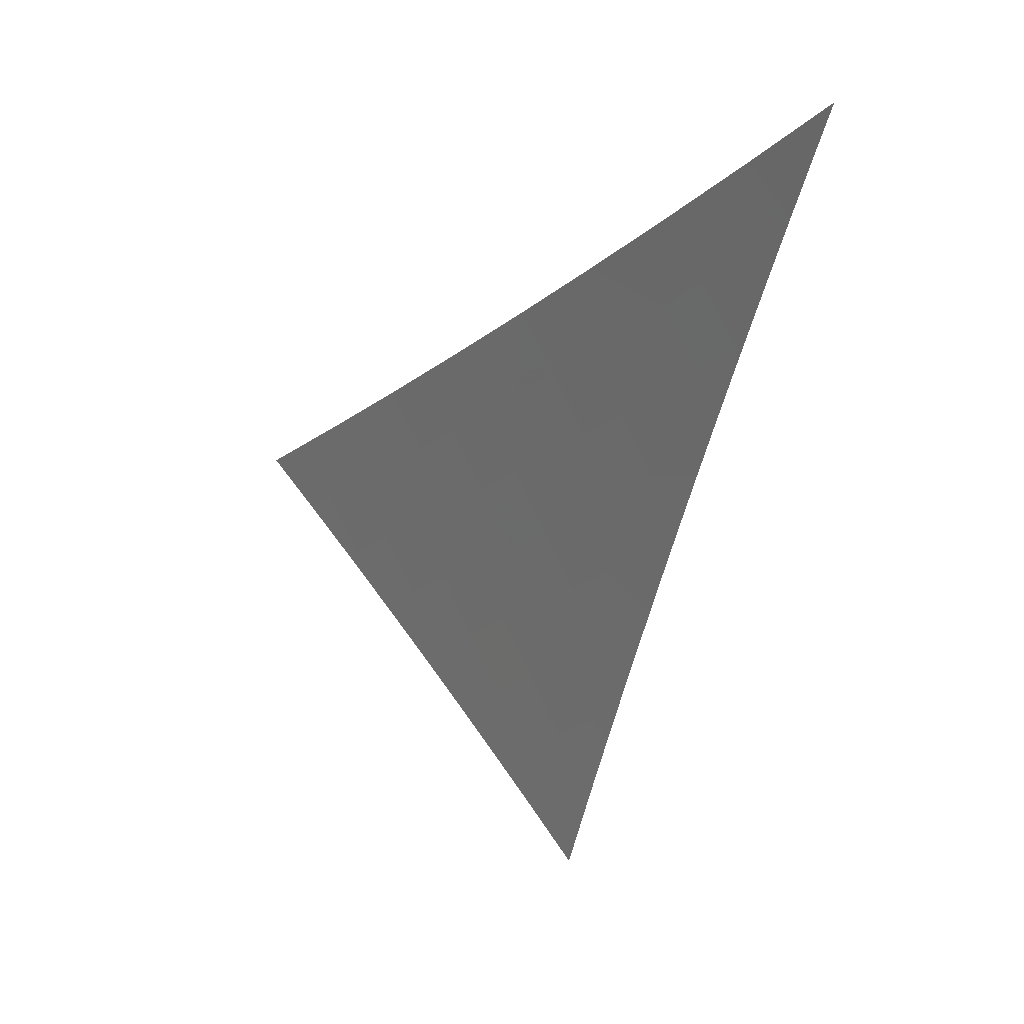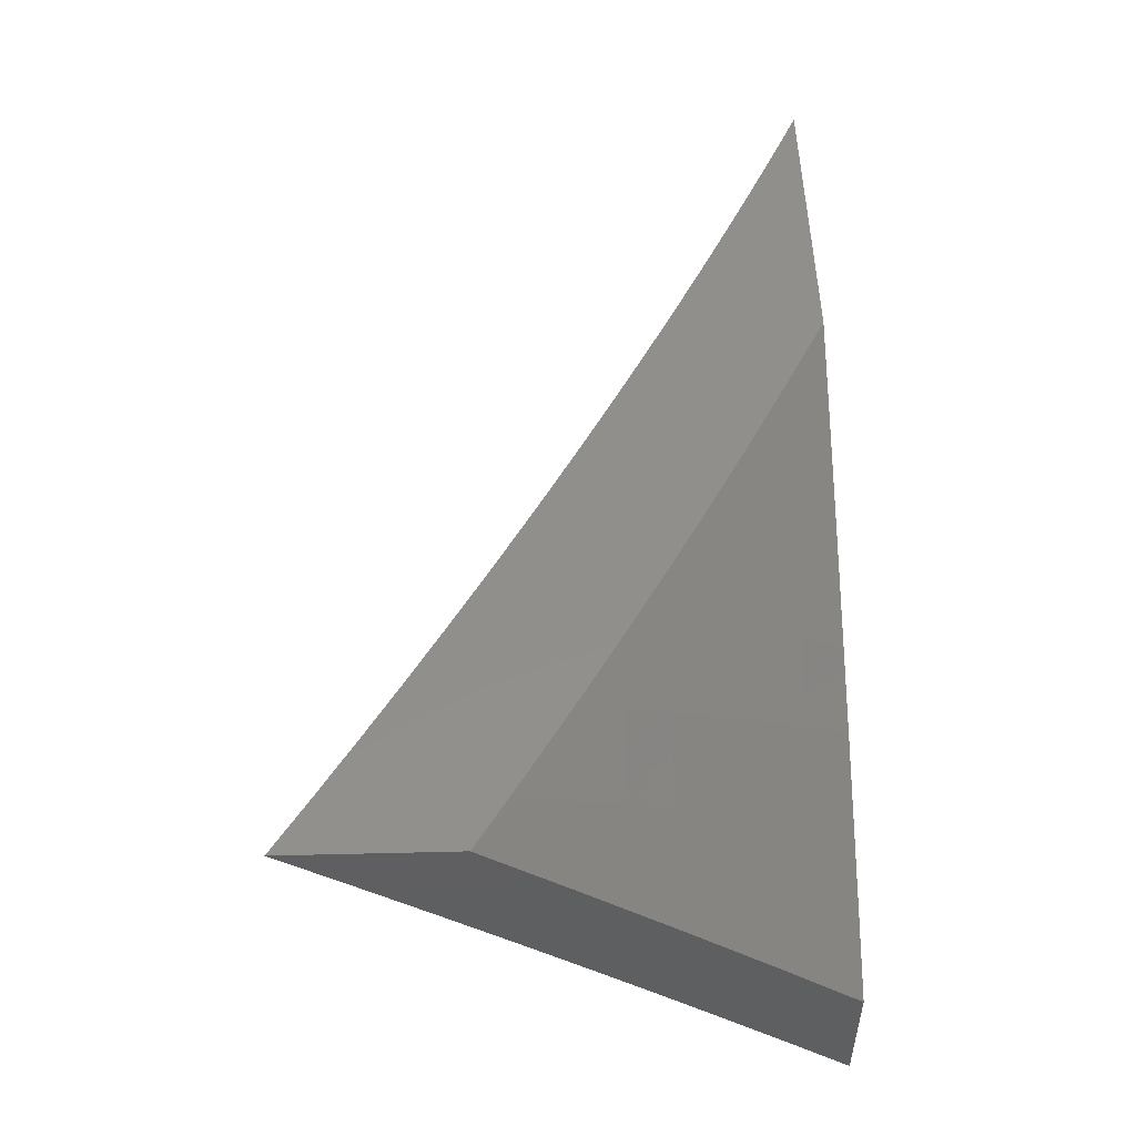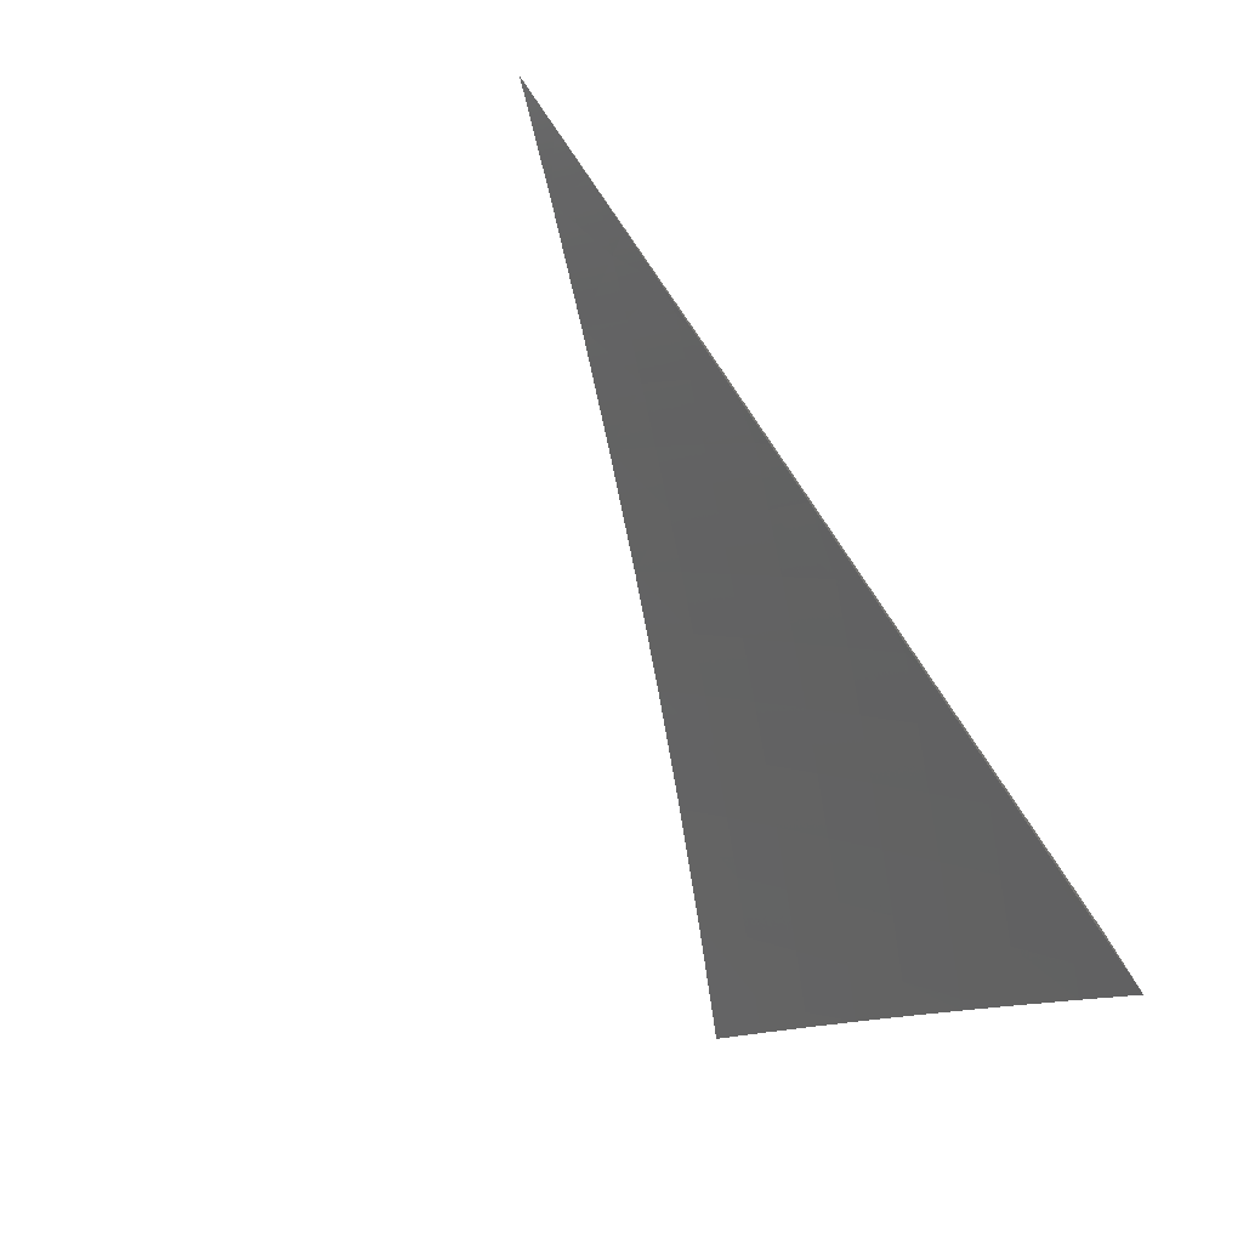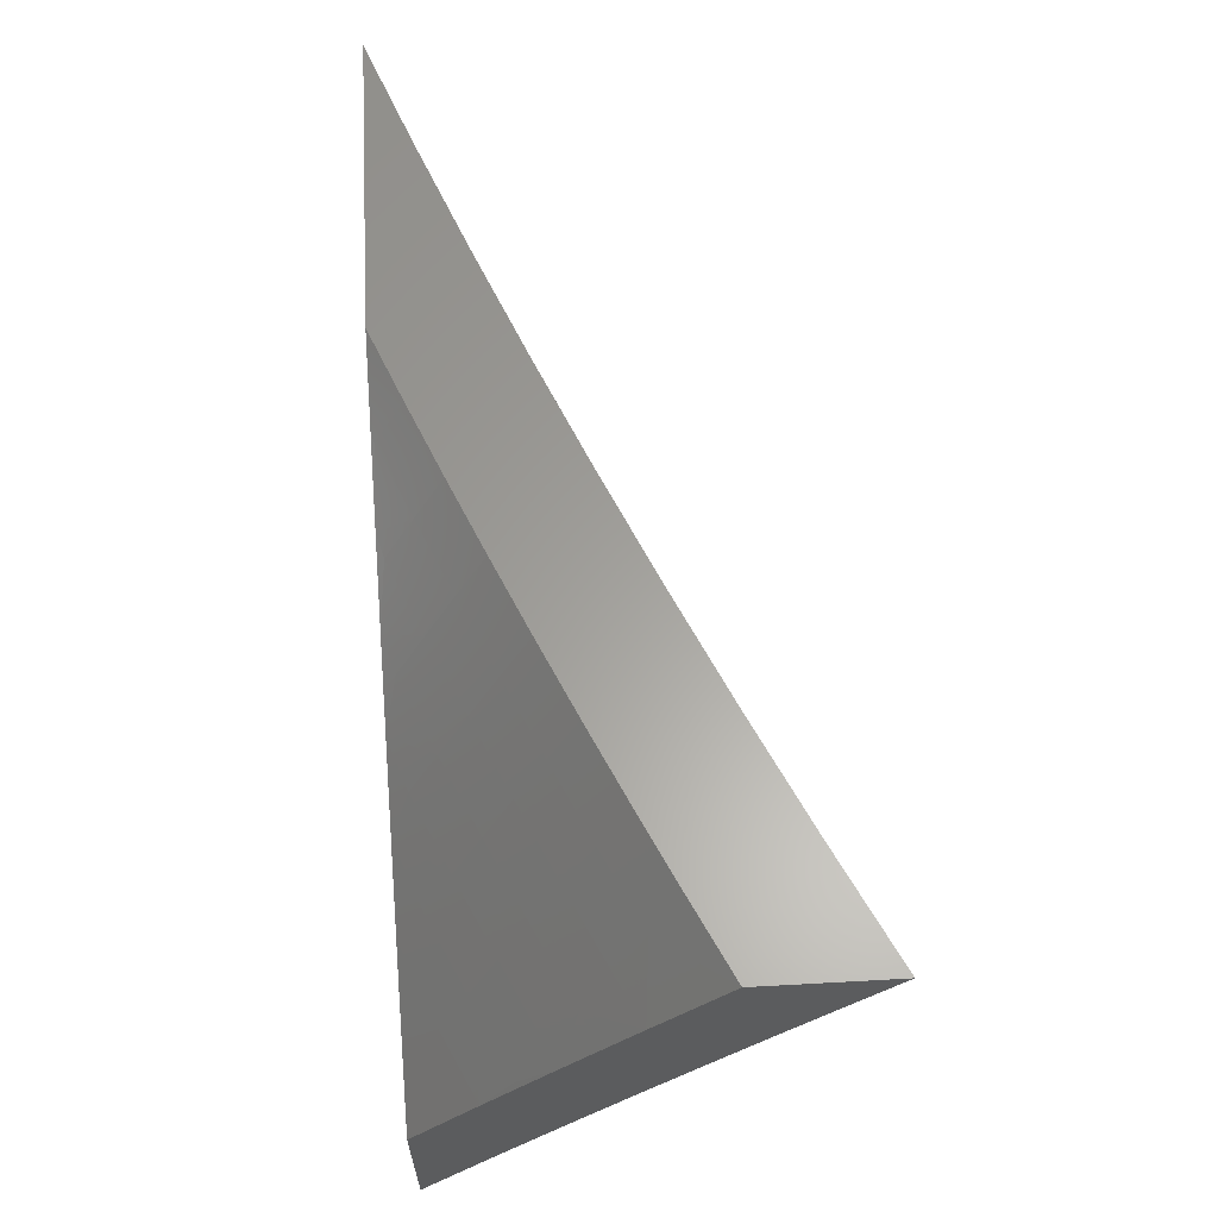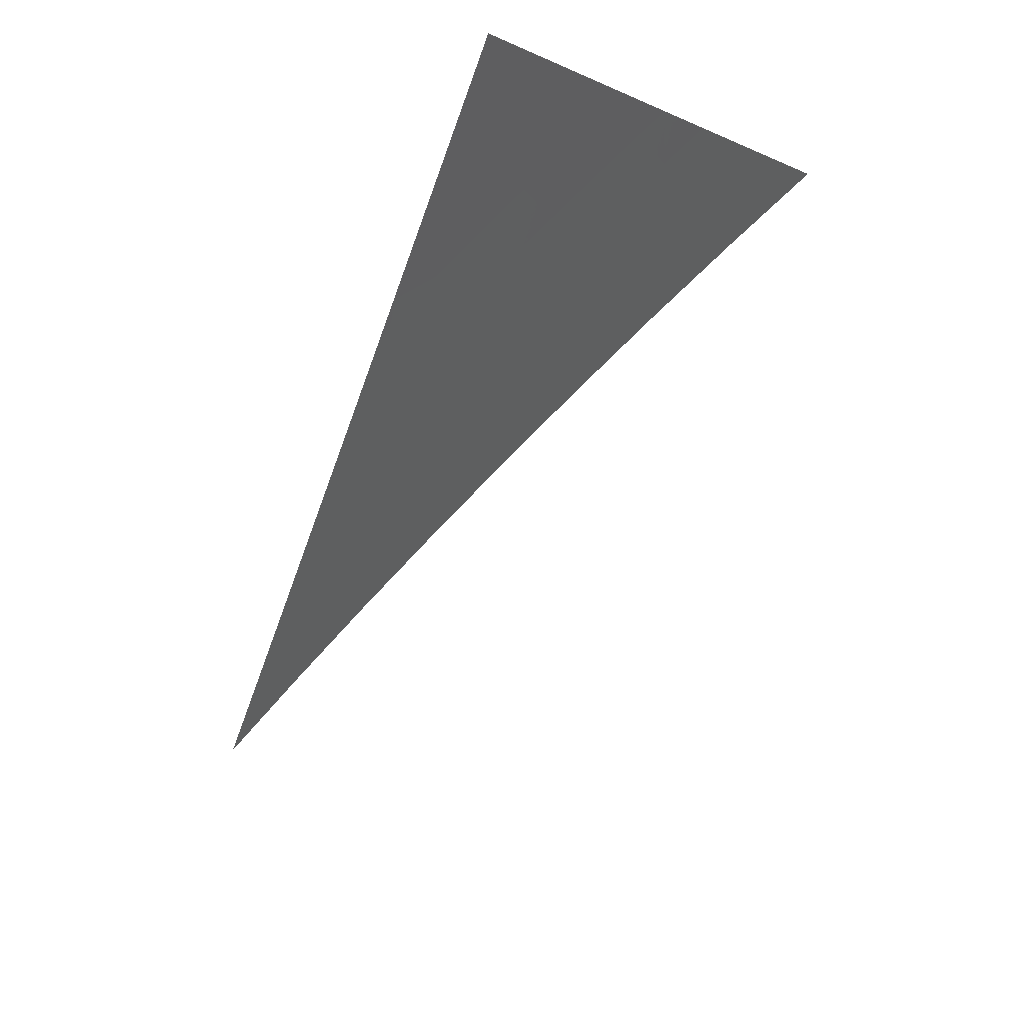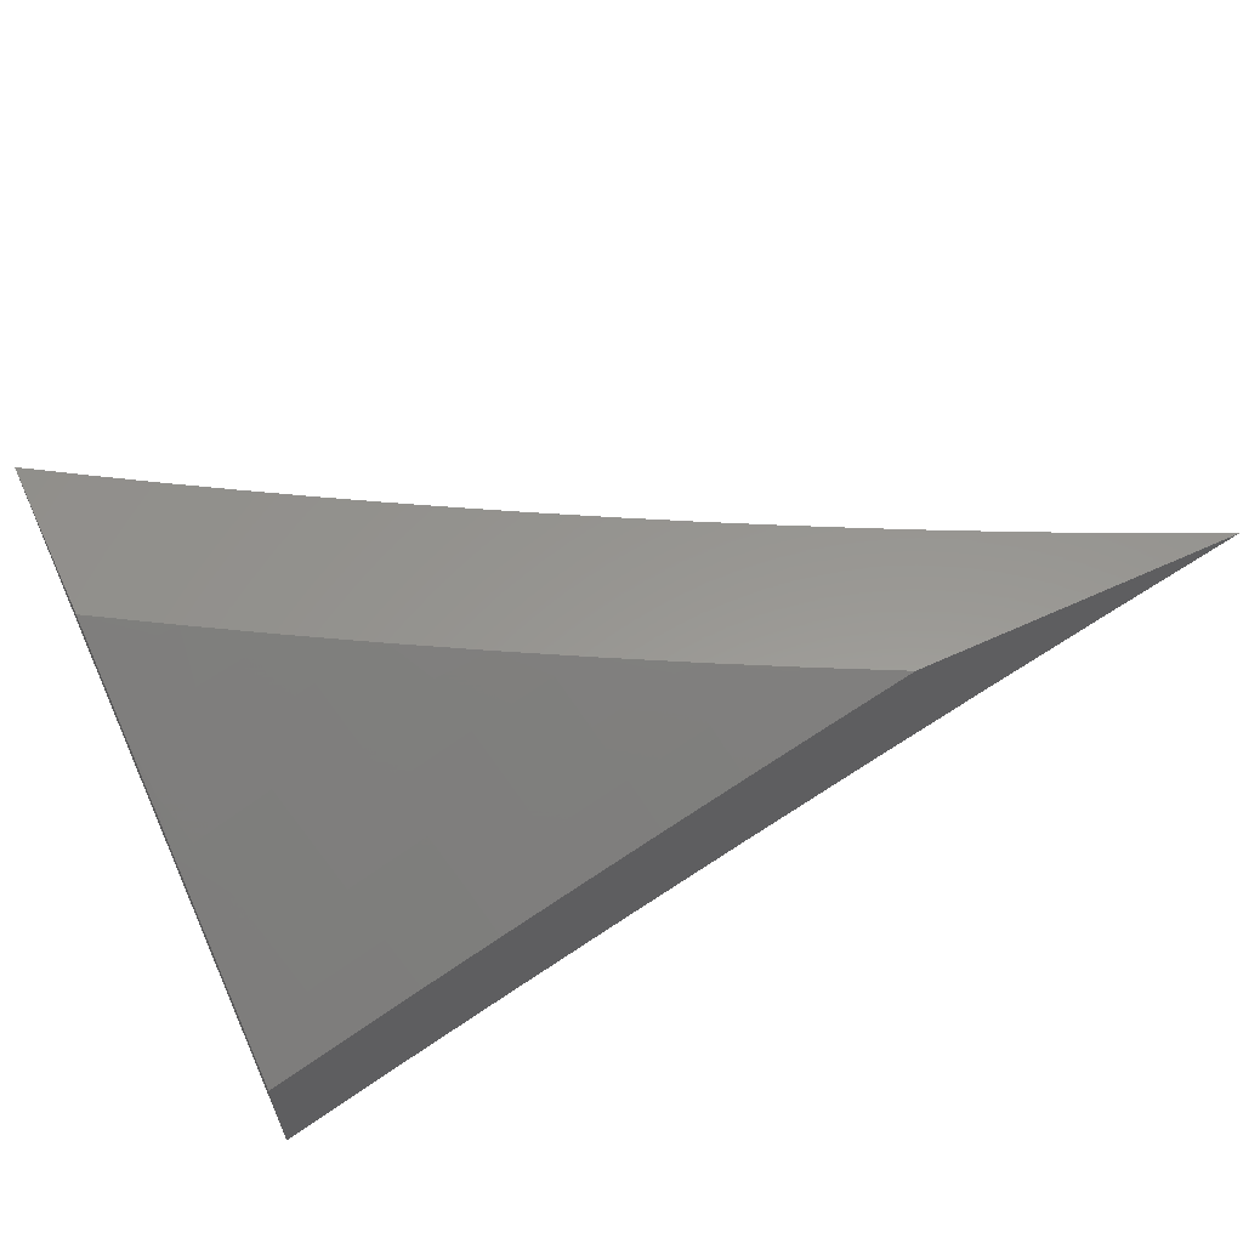
<metadata>
{"format":"stl","ext":"stl","renderer":"f3d","projection":"perspective","resolution":1024,"background":"white","views":[{"elev":-24.9,"azim":74.8,"up":"+Z"},{"elev":50.5,"azim":-91.5,"up":"+Y"},{"elev":-79.5,"azim":124.9,"up":"+Z"},{"elev":61.6,"azim":-93.2,"up":"+Z"},{"elev":-78.6,"azim":-111.0,"up":"+Z"},{"elev":58.5,"azim":-25.5,"up":"+Y"}]}
</metadata>
<code>
# stl→obj: 132 verts, 260 faces
v -3.102 8 7
v -3.216 7.957 7
v -3.16 8 6.972
v -3.218 8 6.944
v -3.232 7.999 6.938
v -3.275 8 6.915
v -3.289 7.977 6.938
v -3.333 8 6.886
v -3.346 7.954 6.938
v -3.364 7.995 6.876
v -3.421 7.972 6.876
v -3.39 8 6.856
v -3.447 8 6.826
v -3.478 7.949 6.876
v -3.496 7.989 6.814
v -3.553 7.965 6.814
v -3.503 8 6.795
v -3.56 8 6.764
v -3.628 7.981 6.751
v -3.616 8 6.732
v -3.672 8 6.7
v -3.685 7.956 6.751
v -3.704 7.995 6.688
v -3.761 7.97 6.688
v -3.727 8 6.668
v -3.782 8 6.634
v -3.819 7.943 6.688
v -3.837 7.982 6.624
v -3.895 7.956 6.624
v -3.892 8 6.567
v -3.914 7.994 6.561
v -3.946 8 6.532
v -3.971 7.967 6.561
v -4 8 6.497
v -4 7.953 6.561
v -3.952 7.929 6.624
v -4 7.905 6.625
v -3.933 7.89 6.688
v -3.99 7.863 6.688
v -3.913 7.851 6.751
v -3.97 7.824 6.751
v -3.894 7.811 6.814
v -3.95 7.784 6.814
v -3.874 7.772 6.876
v -3.93 7.745 6.876
v -3.854 7.732 6.938
v -3.91 7.705 6.938
v -3.89 7.664 7
v -3.966 7.677 6.938
v -4 7.61 7
v -4 7.66 6.938
v -3.33 7.912 7
v -3.403 7.931 6.938
v -3.444 7.865 7
v -3.46 7.908 6.938
v -3.535 7.925 6.876
v -3.61 7.941 6.814
v -3.516 7.884 6.938
v -3.556 7.817 7
v -3.573 7.859 6.938
v -3.629 7.835 6.938
v -3.648 7.875 6.876
v -3.705 7.85 6.876
v -3.724 7.89 6.814
v -3.781 7.864 6.814
v -3.8 7.904 6.751
v -3.857 7.878 6.751
v -3.876 7.917 6.688
v -3.668 7.768 7
v -3.686 7.809 6.938
v -3.761 7.824 6.876
v -3.837 7.838 6.814
v -3.742 7.784 6.938
v -3.78 7.717 7
v -3.798 7.758 6.938
v -4 7.71 6.876
v -3.986 7.717 6.876
v -4 7.76 6.814
v -4 7.809 6.751
v -4 7.857 6.688
v -3.837 8 6.601
v -3.592 7.9 6.876
v -3.667 7.916 6.814
v -3.743 7.93 6.751
v -3.818 7.798 6.876
v -4 7.802 6.916
v -4 7.734 7
v -3.941 7.797 6.958
v -3.927 7.77 7
v -3.854 7.805 7
v -3.868 7.832 6.958
v -3.781 7.839 7
v -3.793 7.867 6.958
v -3.707 7.872 7
v -3.719 7.901 6.958
v -3.633 7.905 7
v -3.645 7.933 6.958
v -3.559 7.938 7
v -3.571 7.966 6.958
v -3.484 7.969 7
v -3.496 7.997 6.958
v -3.485 8 6.96
v -3.56 8 6.92
v -3.41 8 7
v -3.635 8 6.878
v -3.583 7.993 6.916
v -3.709 8 6.836
v -3.67 7.988 6.873
v -3.658 7.961 6.916
v -3.782 8 6.793
v -3.758 7.982 6.831
v -3.745 7.955 6.873
v -3.732 7.928 6.916
v -3.855 8 6.749
v -3.846 7.975 6.788
v -3.833 7.948 6.831
v -3.82 7.921 6.873
v -3.807 7.894 6.916
v -3.928 8 6.705
v -3.934 7.967 6.745
v -3.921 7.94 6.788
v -3.946 7.993 6.702
v -4 8 6.659
v -4 7.935 6.746
v -4 7.869 6.831
v -3.995 7.905 6.788
v -3.968 7.851 6.873
v -3.982 7.878 6.831
v -3.907 7.913 6.831
v -3.955 7.824 6.916
v -3.881 7.859 6.916
v -3.894 7.887 6.873
f 1 2 3
f 3 2 4
f 4 2 5
f 4 5 6
f 6 5 7
f 6 7 8
f 8 7 9
f 8 9 10
f 10 9 11
f 10 11 12
f 12 11 13
f 13 11 14
f 13 14 15
f 15 14 16
f 15 16 17
f 17 16 18
f 18 16 19
f 18 19 20
f 20 19 21
f 21 19 22
f 21 22 23
f 23 22 24
f 23 24 25
f 25 24 26
f 26 24 27
f 26 27 28
f 28 27 29
f 28 29 30
f 30 29 31
f 30 31 32
f 32 31 33
f 32 33 34
f 34 33 35
f 35 33 36
f 35 36 37
f 37 36 38
f 37 38 39
f 39 38 40
f 39 40 41
f 41 40 42
f 41 42 43
f 43 42 44
f 43 44 45
f 45 44 46
f 45 46 47
f 47 46 48
f 47 48 49
f 49 48 50
f 49 50 51
f 5 2 7
f 7 2 52
f 7 52 9
f 9 52 53
f 9 53 11
f 11 53 14
f 52 54 53
f 53 54 55
f 53 55 14
f 14 55 56
f 14 56 16
f 16 56 57
f 16 57 19
f 19 57 22
f 55 54 58
f 58 54 59
f 58 59 60
f 60 59 61
f 60 61 62
f 62 61 63
f 62 63 64
f 64 63 65
f 64 65 66
f 66 65 67
f 66 67 68
f 68 67 38
f 68 38 36
f 59 69 61
f 61 69 70
f 61 70 63
f 63 70 71
f 63 71 65
f 65 71 72
f 65 72 67
f 67 72 40
f 67 40 38
f 70 69 73
f 73 69 74
f 73 74 75
f 75 74 46
f 75 46 44
f 74 48 46
f 51 76 49
f 49 76 77
f 49 77 47
f 47 77 45
f 76 78 77
f 77 78 45
f 45 78 43
f 43 78 79
f 43 79 41
f 41 79 80
f 41 80 39
f 39 80 37
f 30 81 28
f 28 81 26
f 25 21 23
f 17 13 15
f 12 8 10
f 55 58 56
f 56 58 82
f 56 82 57
f 57 82 83
f 57 83 22
f 22 83 84
f 22 84 24
f 24 84 27
f 60 62 82
f 82 62 83
f 84 83 64
f 64 83 62
f 58 60 82
f 70 73 71
f 71 73 85
f 71 85 72
f 72 85 42
f 72 42 40
f 84 64 66
f 84 66 27
f 27 66 68
f 27 68 29
f 29 68 36
f 29 36 33
f 75 44 85
f 85 44 42
f 31 29 33
f 73 75 85
f 86 87 88
f 88 87 89
f 88 89 90
f 88 90 91
f 91 90 92
f 91 92 93
f 93 92 94
f 93 94 95
f 95 94 96
f 95 96 97
f 97 96 98
f 97 98 99
f 99 98 100
f 99 100 101
f 101 100 102
f 101 102 103
f 100 104 102
f 105 106 103
f 103 106 99
f 103 99 101
f 107 108 105
f 105 108 109
f 105 109 106
f 106 109 99
f 110 111 107
f 107 111 112
f 107 112 108
f 108 112 113
f 108 113 109
f 109 113 95
f 109 95 97
f 114 115 110
f 110 115 116
f 110 116 111
f 111 116 117
f 111 117 112
f 112 117 118
f 112 118 113
f 113 118 93
f 113 93 95
f 119 120 114
f 114 120 121
f 114 121 115
f 115 121 116
f 120 119 122
f 122 119 123
f 122 123 124
f 125 126 124
f 124 126 121
f 124 121 120
f 86 127 125
f 125 127 128
f 125 128 126
f 126 128 129
f 126 129 121
f 121 129 116
f 109 97 99
f 127 86 130
f 130 86 88
f 130 88 91
f 127 130 131
f 131 130 91
f 131 91 93
f 128 127 132
f 132 127 131
f 132 131 118
f 118 131 93
f 128 132 129
f 129 132 117
f 129 117 116
f 117 132 118
f 122 124 120
f 34 35 123
f 123 35 37
f 123 37 124
f 124 37 80
f 124 80 125
f 125 80 79
f 125 79 78
f 125 78 86
f 86 78 76
f 86 76 87
f 87 76 51
f 87 51 50
f 50 48 87
f 87 48 74
f 87 74 89
f 89 74 90
f 90 74 69
f 90 69 92
f 92 69 59
f 92 59 94
f 94 59 96
f 96 59 54
f 96 54 98
f 98 54 52
f 98 52 100
f 100 52 104
f 104 52 2
f 104 2 1
f 1 3 104
f 104 3 4
f 104 4 6
f 6 8 104
f 104 8 102
f 102 8 12
f 102 12 103
f 103 12 13
f 103 13 105
f 105 13 17
f 105 17 18
f 105 18 107
f 107 18 20
f 107 20 110
f 110 20 21
f 110 21 114
f 114 21 25
f 114 25 119
f 119 25 26
f 119 26 81
f 119 81 123
f 123 81 30
f 123 30 32
f 32 34 123

</code>
